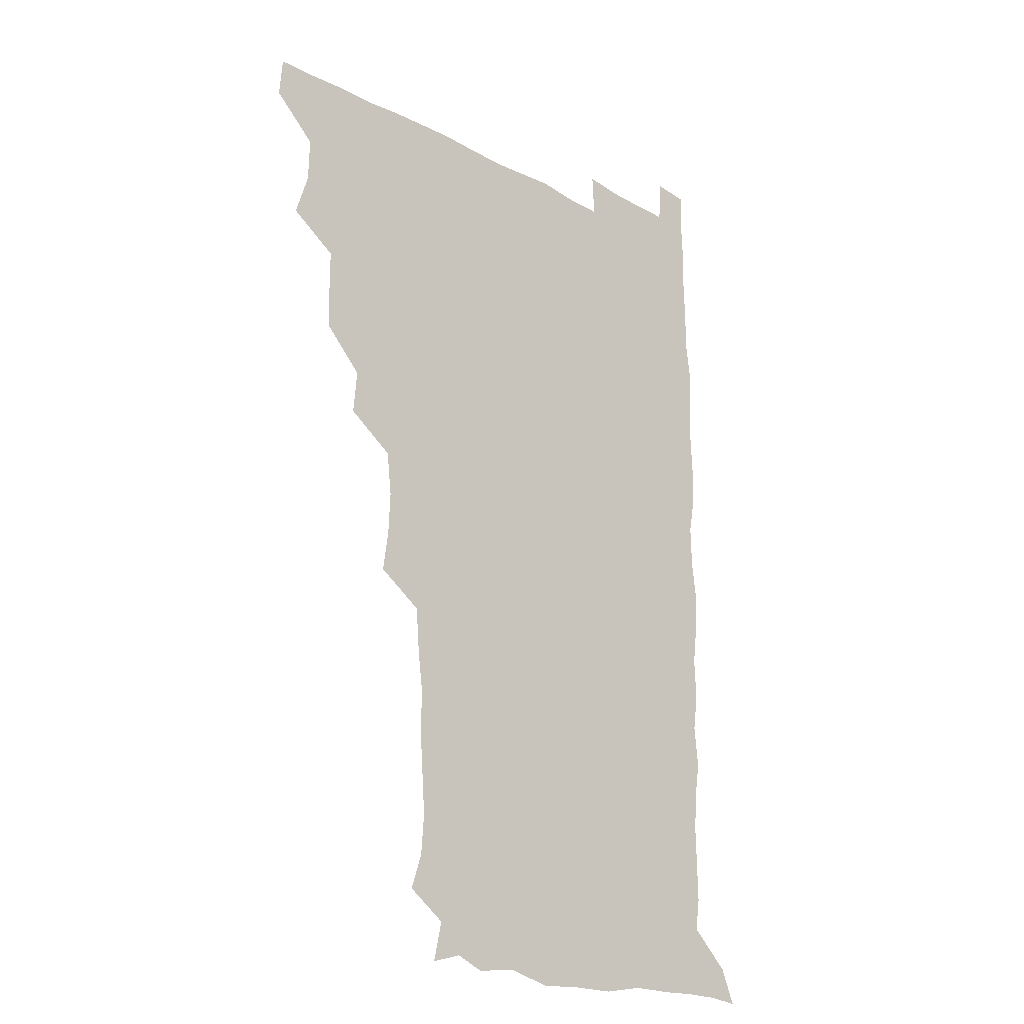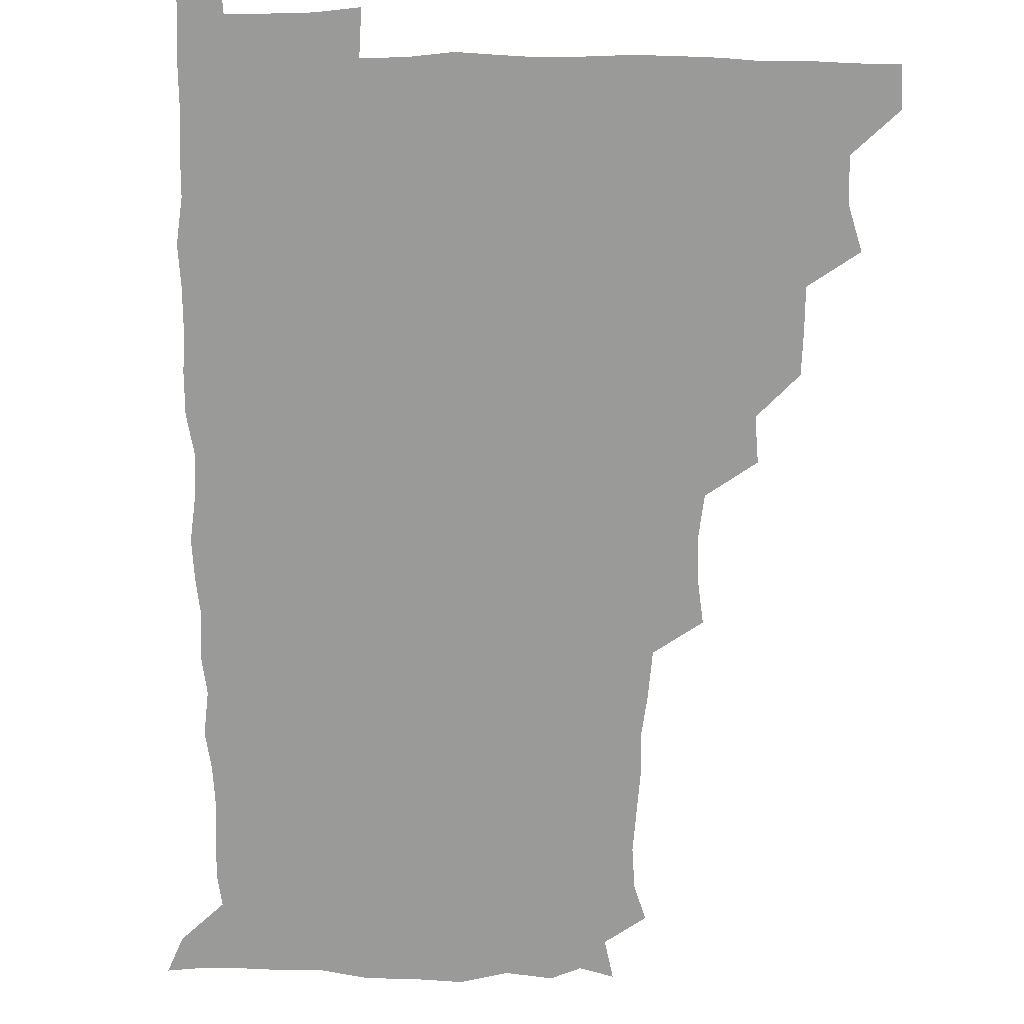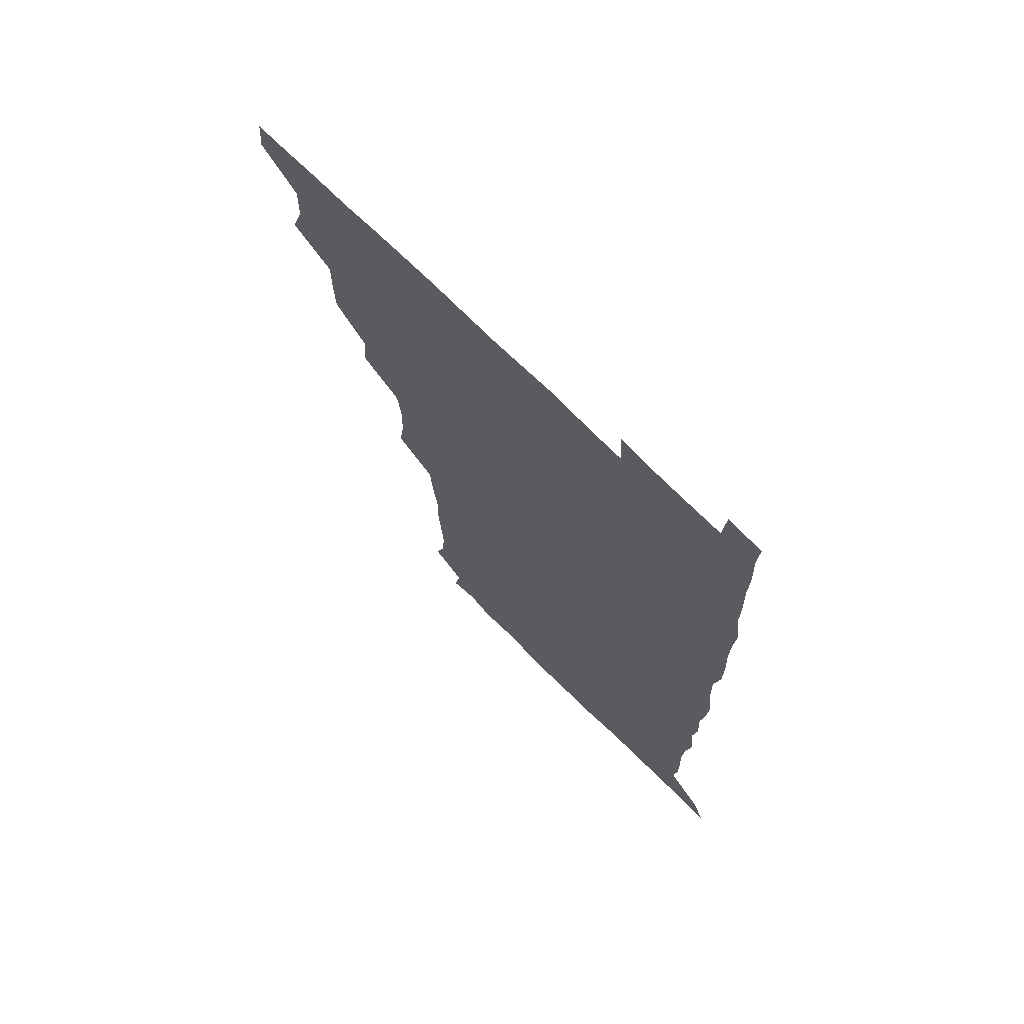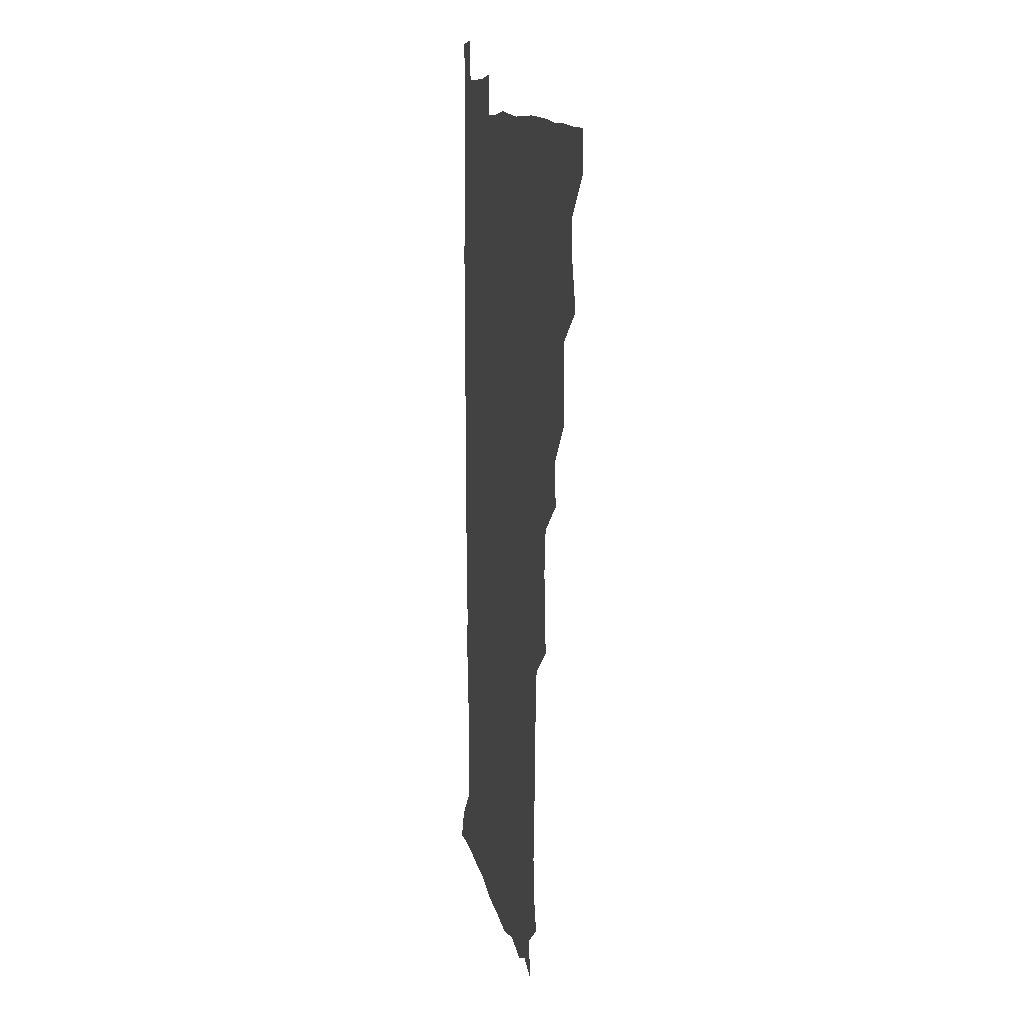
<metadata>
{"format":"obj","ext":"obj","renderer":"f3d","projection":"perspective","resolution":1024,"background":"white","views":[{"elev":-21.0,"azim":-43.9,"up":"+Y"},{"elev":-69.2,"azim":179.5,"up":"+Z"},{"elev":70.8,"azim":45.0,"up":"+Y"},{"elev":11.7,"azim":-100.9,"up":"+Y"}]}
</metadata>
<code>
v 479.9 510.2 0
v 481.1 525.4 0
v 490.7 461.1 0
v 496 477.9 0
v 496.5 494.5 0
v 496.9 510.2 0
v 496.4 525.4 0
v 509.3 417.1 0
v 508.8 432.5 0
v 508.9 448.7 0
v 511.8 465.8 0
v 512.1 480.5 0
v 513.1 495.8 0
v 512.4 510.3 0
v 511.1 526 0
v 522.7 384.7 0
v 524.2 401.6 0
v 525.9 419.2 0
v 526.5 435.5 0
v 525.5 450.3 0
v 526.5 465.6 0
v 527 480.7 0
v 527.9 495.8 0
v 527 510.6 0
v 526.3 525.8 0
v 539.8 323.4 0
v 542.1 339.2 0
v 542.8 355.5 0
v 540.8 372.1 0
v 540.6 388.9 0
v 543 406.8 0
v 540.8 420.4 0
v 543.8 438 0
v 543.2 452.1 0
v 542.3 466.4 0
v 542.7 481.2 0
v 542.8 495.6 0
v 542.1 510.2 0
v 540.9 526.9 0
v 557.2 202.1 0
v 561.6 215.4 0
v 562.8 231.1 0
v 561.6 246.9 0
v 560.5 262.1 0
v 560.7 279.2 0
v 558.9 293.6 0
v 557.4 311.4 0
v 557.5 328.7 0
v 557.8 344.6 0
v 557.2 359.6 0
v 557.1 375.8 0
v 556.8 391.2 0
v 557.4 407.1 0
v 556.6 421.6 0
v 557.4 436.9 0
v 557.8 452.1 0
v 557.9 466.8 0
v 557.7 481.2 0
v 557.2 495.7 0
v 556.6 510.7 0
v 555.5 527.3 0
v 568.9 176.6 0
v 572.2 191.6 0
v 570.9 203.8 0
v 576.3 223.9 0
v 575.7 238.9 0
v 575.2 254 0
v 574.7 269.2 0
v 573.6 283.7 0
v 573.5 300.4 0
v 573.4 316.9 0
v 573.4 332.5 0
v 572.5 346.5 0
v 572.3 361.8 0
v 571.9 376.8 0
v 571.8 392 0
v 572.5 407.8 0
v 572.7 422.8 0
v 572.5 437.2 0
v 572.6 452.2 0
v 572.3 466.6 0
v 571.9 481.2 0
v 571.9 495.6 0
v 571.6 510 0
v 570 527.6 0
v 581.3 180.2 0
v 585.2 193.4 0
v 586.7 209 0
v 590.3 228.8 0
v 589.3 242.9 0
v 589.5 257.7 0
v 588.8 272.5 0
v 587.5 285.7 0
v 587.7 302.2 0
v 587.4 317.1 0
v 587.4 332.7 0
v 587.5 348.1 0
v 587 362.6 0
v 587.3 378.5 0
v 587.2 393.4 0
v 587.2 407.8 0
v 587.8 423.5 0
v 586.8 437 0
v 587.3 452.2 0
v 587.7 466.6 0
v 586.6 481.3 0
v 586.5 495.7 0
v 586.3 510.4 0
v 585 526.9 0
v 592.2 175.7 0
v 601.8 199.5 0
v 603.5 215.7 0
v 603.7 229.2 0
v 602.2 240.9 0
v 602.9 259 0
v 602.5 273.3 0
v 602.6 288.9 0
v 602.2 303.4 0
v 602.1 317.6 0
v 601.9 333.1 0
v 602.1 348.5 0
v 601.5 362.1 0
v 601.5 377.1 0
v 601.3 391.8 0
v 601.8 408.1 0
v 601.8 422.9 0
v 601.4 436.8 0
v 601.9 452 0
v 602 466.6 0
v 601.7 481.2 0
v 601.1 496.2 0
v 601.1 510.7 0
v 600.2 526.5 0
v 609.2 177.9 0
v 616.2 199.8 0
v 617.3 215.1 0
v 617.6 230.2 0
v 617.4 244.6 0
v 617.1 258.6 0
v 616.8 273.3 0
v 616.7 288.2 0
v 616.2 302.4 0
v 616.8 320.2 0
v 616.7 333.8 0
v 616.6 348.9 0
v 616 362 0
v 616.4 378.1 0
v 616.5 393.3 0
v 616.4 408.2 0
v 616.2 422.4 0
v 616.3 437.2 0
v 616.8 452.7 0
v 616.5 466.7 0
v 616.8 481.2 0
v 617 495.5 0
v 616.4 510.2 0
v 614.9 527.2 0
v 626.7 173.8 0
v 630.2 198.1 0
v 631.3 215 0
v 631.7 230.9 0
v 631.4 244.6 0
v 631.6 259.7 0
v 631.3 274.5 0
v 631.2 289.4 0
v 631.5 304 0
v 631.2 318.2 0
v 631 333.5 0
v 630.9 348.7 0
v 631.1 364.4 0
v 631 378 0
v 631 393.3 0
v 630.9 408.7 0
v 630.9 422.5 0
v 630.8 437.3 0
v 631.1 452.2 0
v 631.2 466.6 0
v 631.4 481.2 0
v 631.7 495.5 0
v 631.1 510.5 0
v 629.2 528 0
v 644.6 174.9 0
v 645.3 197 0
v 645.5 215.1 0
v 645.7 230.6 0
v 645.7 244 0
v 645.9 259.8 0
v 645.9 273.2 0
v 645.4 288.5 0
v 645.5 306 0
v 645.8 318.3 0
v 645.7 332.3 0
v 645.5 348.3 0
v 645.4 363.6 0
v 645.4 379.1 0
v 645.5 393.5 0
v 645.6 407.8 0
v 645.4 423.2 0
v 645.2 438.4 0
v 645.9 452.1 0
v 645.9 466.5 0
v 646.1 481.4 0
v 646.2 495.8 0
v 646 510.5 0
v 645.2 526.2 0
v 662.2 175.2 0
v 660.7 196.9 0
v 660.2 213.7 0
v 659.8 229.9 0
v 660.5 242.2 0
v 659.7 259.7 0
v 660.1 274.4 0
v 659.9 289.4 0
v 659.9 304.5 0
v 659.9 319 0
v 660 333 0
v 659.6 349.6 0
v 659.7 363.9 0
v 660.5 377.3 0
v 659.8 393.5 0
v 660.2 407.8 0
v 660.1 422.8 0
v 660.9 436.8 0
v 660.4 452.4 0
v 660.5 466.9 0
v 660.7 481.3 0
v 660.7 496.1 0
v 660.9 510.6 0
v 660.8 525.7 0
v 660 542.5 0
v 679.5 178.4 0
v 676.1 196.6 0
v 674.5 213.8 0
v 674.1 229.1 0
v 674.5 243.3 0
v 674.3 258.3 0
v 673.9 274.5 0
v 674.3 288.5 0
v 673.6 305 0
v 674 319.1 0
v 673.9 334.4 0
v 674.5 348.2 0
v 674.1 363.5 0
v 674.5 377.8 0
v 675.6 391.5 0
v 674.8 407.3 0
v 674.7 422.5 0
v 675.1 436.9 0
v 674.2 453.1 0
v 674.9 467 0
v 675.1 481.6 0
v 675.4 496.2 0
v 675.6 510.8 0
v 675.6 525.7 0
v 675.4 540.7 0
v 696.2 178.5 0
v 691.2 195.7 0
v 689 212.3 0
v 688.3 227.9 0
v 688.8 242.1 0
v 688.4 257.7 0
v 688.7 272.4 0
v 688.8 287.4 0
v 688.7 302.4 0
v 687.8 318.8 0
v 688.7 332.7 0
v 689.2 347.1 0
v 689.2 361.8 0
v 688.8 377.2 0
v 690 390.9 0
v 687.8 409.1 0
v 689.9 421.9 0
v 689.8 436.8 0
v 689.7 451.8 0
v 689.8 466.6 0
v 689.9 481.3 0
v 690 496.2 0
v 690.1 510.9 0
v 690.4 525.6 0
v 690.7 540.1 0
v 711.2 179.1 0
v 705.9 194.4 0
v 702.9 210.4 0
v 703.2 224.5 0
v 703.1 239.3 0
v 702.9 254.7 0
v 702.4 270.9 0
v 703.3 285.1 0
v 703.2 300.1 0
v 702.8 316 0
v 703.4 330.4 0
v 704.9 344.5 0
v 702.9 361.4 0
v 702.9 375.9 0
v 705.2 389.3 0
v 704 406.3 0
v 703.8 421.2 0
v 705.1 435.3 0
v 703.8 451.5 0
v 704.2 466.1 0
v 704.4 480.8 0
v 705.3 495.5 0
v 704.8 510.8 0
v 705.5 525.5 0
v 705.3 540 0
v 706.5 557 0
v 724.9 179.1 0
v 718.1 194.7 0
v 716.3 206.6 0
v 718.1 218.9 0
v 717.8 233.6 0
v 717.4 249.1 0
v 718.4 263.9 0
v 720.6 277.6 0
v 718.9 294.1 0
v 720.9 308.4 0
v 720.1 324.5 0
v 721.9 338.9 0
v 722.8 353.7 0
v 720.8 370.2 0
v 720.3 386.3 0
v 723 400.8 0
v 723.1 416.1 0
v 722.4 431.5 0
v 722.6 446.9 0
v 723.7 461.7 0
v 721.4 478.2 0
v 721.5 493.9 0
v 720.9 510 0
v 721.2 525.4 0
v 720.5 540.7 0
v 721.2 555.4 0
v 737.8 177.8 0
v 732 191.6 0
f 5 6 1
f 1 6 2
f 6 7 2
f 10 11 3
f 3 11 4
f 11 12 4
f 4 12 5
f 12 13 5
f 5 13 6
f 13 14 6
f 6 14 7
f 14 15 7
f 17 18 8
f 8 18 9
f 18 19 9
f 9 19 10
f 19 20 10
f 10 20 11
f 20 21 11
f 11 21 12
f 21 22 12
f 12 22 13
f 22 23 13
f 13 23 14
f 23 24 14
f 14 24 15
f 24 25 15
f 29 30 16
f 16 30 17
f 30 31 17
f 17 31 18
f 31 32 18
f 18 32 19
f 32 33 19
f 19 33 20
f 33 34 20
f 20 34 21
f 34 35 21
f 21 35 22
f 35 36 22
f 22 36 23
f 36 37 23
f 23 37 24
f 37 38 24
f 24 38 25
f 38 39 25
f 47 48 26
f 26 48 27
f 48 49 27
f 27 49 28
f 49 50 28
f 28 50 29
f 50 51 29
f 29 51 30
f 51 52 30
f 30 52 31
f 52 53 31
f 31 53 32
f 53 54 32
f 32 54 33
f 54 55 33
f 33 55 34
f 55 56 34
f 34 56 35
f 56 57 35
f 35 57 36
f 57 58 36
f 36 58 37
f 58 59 37
f 37 59 38
f 59 60 38
f 38 60 39
f 60 61 39
f 63 64 40
f 40 64 41
f 64 65 41
f 41 65 42
f 65 66 42
f 42 66 43
f 66 67 43
f 43 67 44
f 67 68 44
f 44 68 45
f 68 69 45
f 45 69 46
f 69 70 46
f 46 70 47
f 70 71 47
f 47 71 48
f 71 72 48
f 48 72 49
f 72 73 49
f 49 73 50
f 73 74 50
f 50 74 51
f 74 75 51
f 51 75 52
f 75 76 52
f 52 76 53
f 76 77 53
f 53 77 54
f 77 78 54
f 54 78 55
f 78 79 55
f 55 79 56
f 79 80 56
f 56 80 57
f 80 81 57
f 57 81 58
f 81 82 58
f 58 82 59
f 82 83 59
f 59 83 60
f 83 84 60
f 60 84 61
f 84 85 61
f 62 86 63
f 86 87 63
f 63 87 64
f 87 88 64
f 64 88 65
f 88 89 65
f 65 89 66
f 89 90 66
f 66 90 67
f 90 91 67
f 67 91 68
f 91 92 68
f 68 92 69
f 92 93 69
f 69 93 70
f 93 94 70
f 70 94 71
f 94 95 71
f 71 95 72
f 95 96 72
f 72 96 73
f 96 97 73
f 73 97 74
f 97 98 74
f 74 98 75
f 98 99 75
f 75 99 76
f 99 100 76
f 76 100 77
f 100 101 77
f 77 101 78
f 101 102 78
f 78 102 79
f 102 103 79
f 79 103 80
f 103 104 80
f 80 104 81
f 104 105 81
f 81 105 82
f 105 106 82
f 82 106 83
f 106 107 83
f 83 107 84
f 107 108 84
f 84 108 85
f 108 109 85
f 86 110 87
f 110 111 87
f 87 111 88
f 111 112 88
f 88 112 89
f 112 113 89
f 89 113 90
f 113 114 90
f 90 114 91
f 114 115 91
f 91 115 92
f 115 116 92
f 92 116 93
f 116 117 93
f 93 117 94
f 117 118 94
f 94 118 95
f 118 119 95
f 95 119 96
f 119 120 96
f 96 120 97
f 120 121 97
f 97 121 98
f 121 122 98
f 98 122 99
f 122 123 99
f 99 123 100
f 123 124 100
f 100 124 101
f 124 125 101
f 101 125 102
f 125 126 102
f 102 126 103
f 126 127 103
f 103 127 104
f 127 128 104
f 104 128 105
f 128 129 105
f 105 129 106
f 129 130 106
f 106 130 107
f 130 131 107
f 107 131 108
f 131 132 108
f 108 132 109
f 132 133 109
f 110 134 111
f 134 135 111
f 111 135 112
f 135 136 112
f 112 136 113
f 136 137 113
f 113 137 114
f 137 138 114
f 114 138 115
f 138 139 115
f 115 139 116
f 139 140 116
f 116 140 117
f 140 141 117
f 117 141 118
f 141 142 118
f 118 142 119
f 142 143 119
f 119 143 120
f 143 144 120
f 120 144 121
f 144 145 121
f 121 145 122
f 145 146 122
f 122 146 123
f 146 147 123
f 123 147 124
f 147 148 124
f 124 148 125
f 148 149 125
f 125 149 126
f 149 150 126
f 126 150 127
f 150 151 127
f 127 151 128
f 151 152 128
f 128 152 129
f 152 153 129
f 129 153 130
f 153 154 130
f 130 154 131
f 154 155 131
f 131 155 132
f 155 156 132
f 132 156 133
f 156 157 133
f 134 158 135
f 158 159 135
f 135 159 136
f 159 160 136
f 136 160 137
f 160 161 137
f 137 161 138
f 161 162 138
f 138 162 139
f 162 163 139
f 139 163 140
f 163 164 140
f 140 164 141
f 164 165 141
f 141 165 142
f 165 166 142
f 142 166 143
f 166 167 143
f 143 167 144
f 167 168 144
f 144 168 145
f 168 169 145
f 145 169 146
f 169 170 146
f 146 170 147
f 170 171 147
f 147 171 148
f 171 172 148
f 148 172 149
f 172 173 149
f 149 173 150
f 173 174 150
f 150 174 151
f 174 175 151
f 151 175 152
f 175 176 152
f 152 176 153
f 176 177 153
f 153 177 154
f 177 178 154
f 154 178 155
f 178 179 155
f 155 179 156
f 179 180 156
f 156 180 157
f 180 181 157
f 158 182 159
f 182 183 159
f 159 183 160
f 183 184 160
f 160 184 161
f 184 185 161
f 161 185 162
f 185 186 162
f 162 186 163
f 186 187 163
f 163 187 164
f 187 188 164
f 164 188 165
f 188 189 165
f 165 189 166
f 189 190 166
f 166 190 167
f 190 191 167
f 167 191 168
f 191 192 168
f 168 192 169
f 192 193 169
f 169 193 170
f 193 194 170
f 170 194 171
f 194 195 171
f 171 195 172
f 195 196 172
f 172 196 173
f 196 197 173
f 173 197 174
f 197 198 174
f 174 198 175
f 198 199 175
f 175 199 176
f 199 200 176
f 176 200 177
f 200 201 177
f 177 201 178
f 201 202 178
f 178 202 179
f 202 203 179
f 179 203 180
f 203 204 180
f 180 204 181
f 204 205 181
f 182 206 183
f 206 207 183
f 183 207 184
f 207 208 184
f 184 208 185
f 208 209 185
f 185 209 186
f 209 210 186
f 186 210 187
f 210 211 187
f 187 211 188
f 211 212 188
f 188 212 189
f 212 213 189
f 189 213 190
f 213 214 190
f 190 214 191
f 214 215 191
f 191 215 192
f 215 216 192
f 192 216 193
f 216 217 193
f 193 217 194
f 217 218 194
f 194 218 195
f 218 219 195
f 195 219 196
f 219 220 196
f 196 220 197
f 220 221 197
f 197 221 198
f 221 222 198
f 198 222 199
f 222 223 199
f 199 223 200
f 223 224 200
f 200 224 201
f 224 225 201
f 201 225 202
f 225 226 202
f 202 226 203
f 226 227 203
f 203 227 204
f 227 228 204
f 204 228 205
f 228 229 205
f 206 231 207
f 231 232 207
f 207 232 208
f 232 233 208
f 208 233 209
f 233 234 209
f 209 234 210
f 234 235 210
f 210 235 211
f 235 236 211
f 211 236 212
f 236 237 212
f 212 237 213
f 237 238 213
f 213 238 214
f 238 239 214
f 214 239 215
f 239 240 215
f 215 240 216
f 240 241 216
f 216 241 217
f 241 242 217
f 217 242 218
f 242 243 218
f 218 243 219
f 243 244 219
f 219 244 220
f 244 245 220
f 220 245 221
f 245 246 221
f 221 246 222
f 246 247 222
f 222 247 223
f 247 248 223
f 223 248 224
f 248 249 224
f 224 249 225
f 249 250 225
f 225 250 226
f 250 251 226
f 226 251 227
f 251 252 227
f 227 252 228
f 252 253 228
f 228 253 229
f 253 254 229
f 229 254 230
f 254 255 230
f 231 256 232
f 256 257 232
f 232 257 233
f 257 258 233
f 233 258 234
f 258 259 234
f 234 259 235
f 259 260 235
f 235 260 236
f 260 261 236
f 236 261 237
f 261 262 237
f 237 262 238
f 262 263 238
f 238 263 239
f 263 264 239
f 239 264 240
f 264 265 240
f 240 265 241
f 265 266 241
f 241 266 242
f 266 267 242
f 242 267 243
f 267 268 243
f 243 268 244
f 268 269 244
f 244 269 245
f 269 270 245
f 245 270 246
f 270 271 246
f 246 271 247
f 271 272 247
f 247 272 248
f 272 273 248
f 248 273 249
f 273 274 249
f 249 274 250
f 274 275 250
f 250 275 251
f 275 276 251
f 251 276 252
f 276 277 252
f 252 277 253
f 277 278 253
f 253 278 254
f 278 279 254
f 254 279 255
f 279 280 255
f 256 281 257
f 281 282 257
f 257 282 258
f 282 283 258
f 258 283 259
f 283 284 259
f 259 284 260
f 284 285 260
f 260 285 261
f 285 286 261
f 261 286 262
f 286 287 262
f 262 287 263
f 287 288 263
f 263 288 264
f 288 289 264
f 264 289 265
f 289 290 265
f 265 290 266
f 290 291 266
f 266 291 267
f 291 292 267
f 267 292 268
f 292 293 268
f 268 293 269
f 293 294 269
f 269 294 270
f 294 295 270
f 270 295 271
f 295 296 271
f 271 296 272
f 296 297 272
f 272 297 273
f 297 298 273
f 273 298 274
f 298 299 274
f 274 299 275
f 299 300 275
f 275 300 276
f 300 301 276
f 276 301 277
f 301 302 277
f 277 302 278
f 302 303 278
f 278 303 279
f 303 304 279
f 279 304 280
f 304 305 280
f 281 307 282
f 307 308 282
f 282 308 283
f 308 309 283
f 283 309 284
f 309 310 284
f 284 310 285
f 310 311 285
f 285 311 286
f 311 312 286
f 286 312 287
f 312 313 287
f 287 313 288
f 313 314 288
f 288 314 289
f 314 315 289
f 289 315 290
f 315 316 290
f 290 316 291
f 316 317 291
f 291 317 292
f 317 318 292
f 292 318 293
f 318 319 293
f 293 319 294
f 319 320 294
f 294 320 295
f 320 321 295
f 295 321 296
f 321 322 296
f 296 322 297
f 322 323 297
f 297 323 298
f 323 324 298
f 298 324 299
f 324 325 299
f 299 325 300
f 325 326 300
f 300 326 301
f 326 327 301
f 301 327 302
f 327 328 302
f 302 328 303
f 328 329 303
f 303 329 304
f 329 330 304
f 304 330 305
f 330 331 305
f 305 331 306
f 331 332 306
f 307 333 308
f 333 334 308
f 308 334 309

</code>
